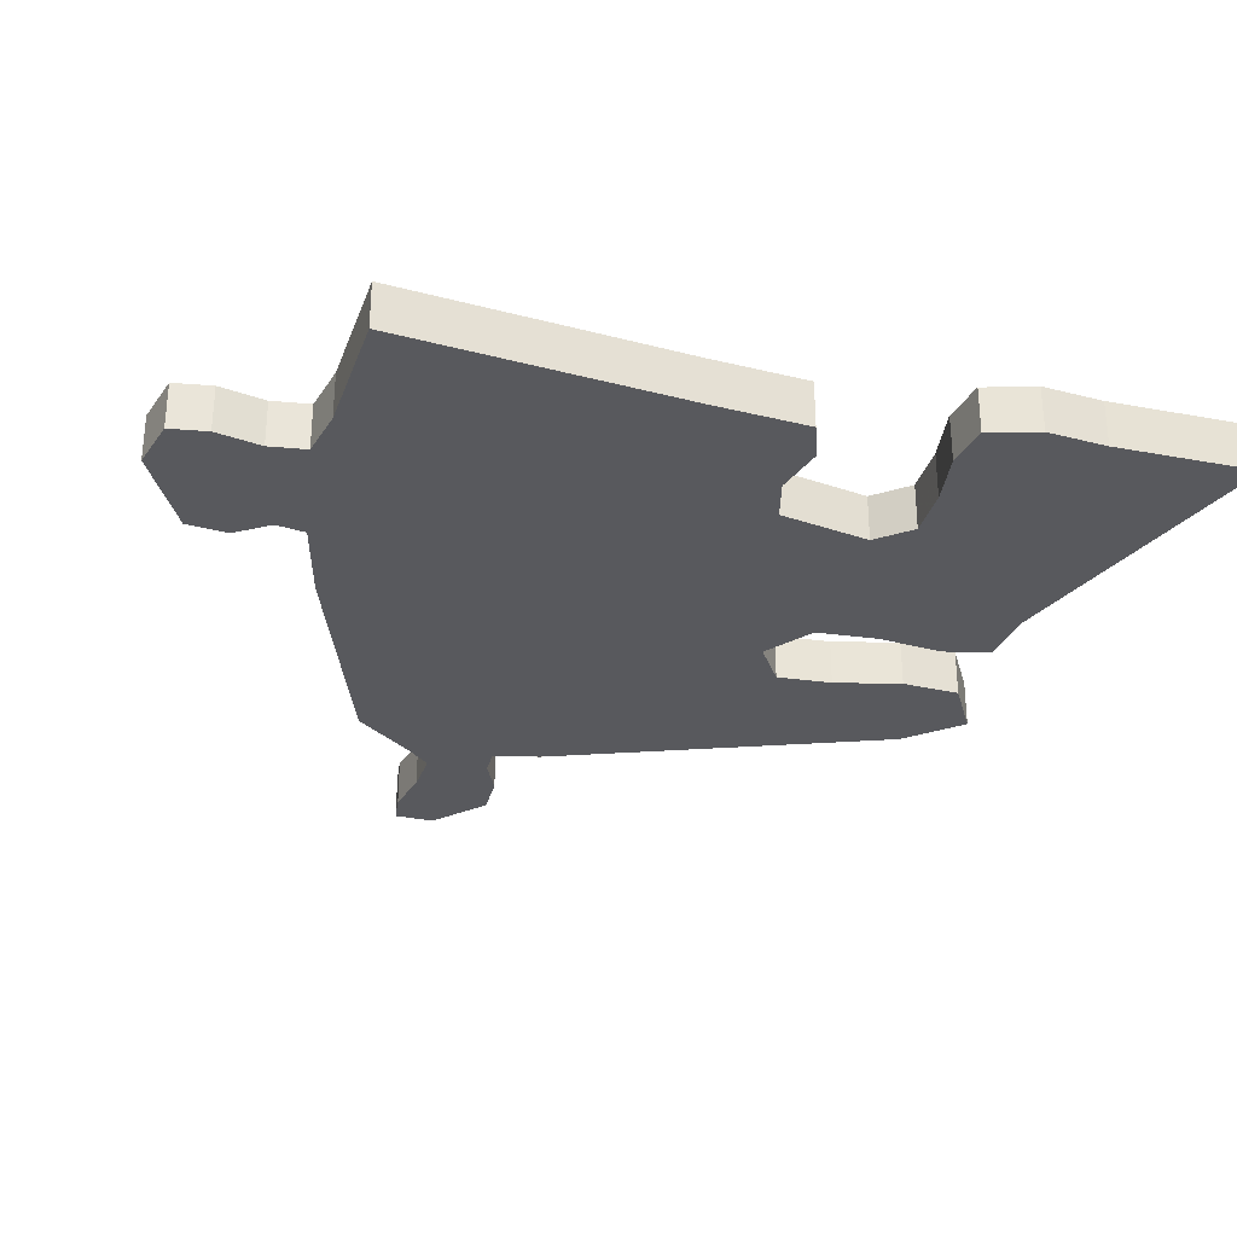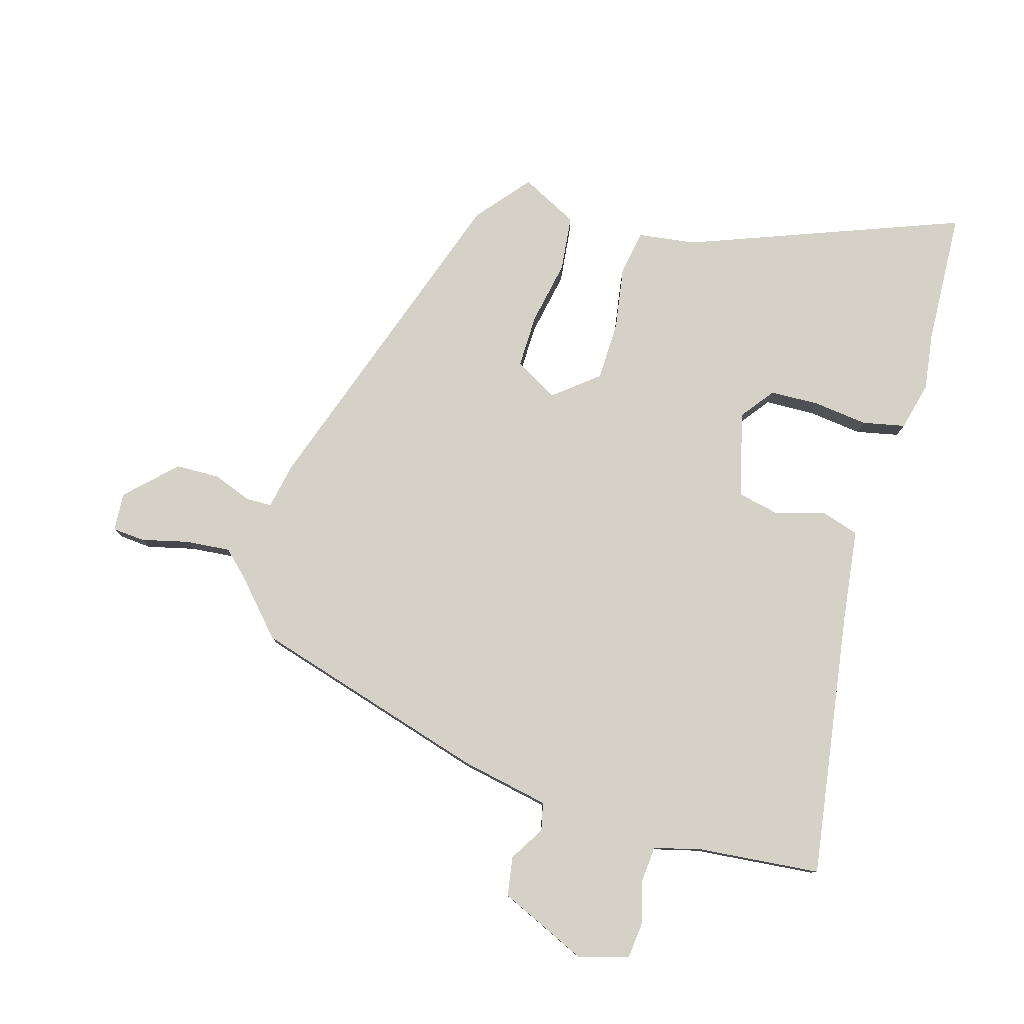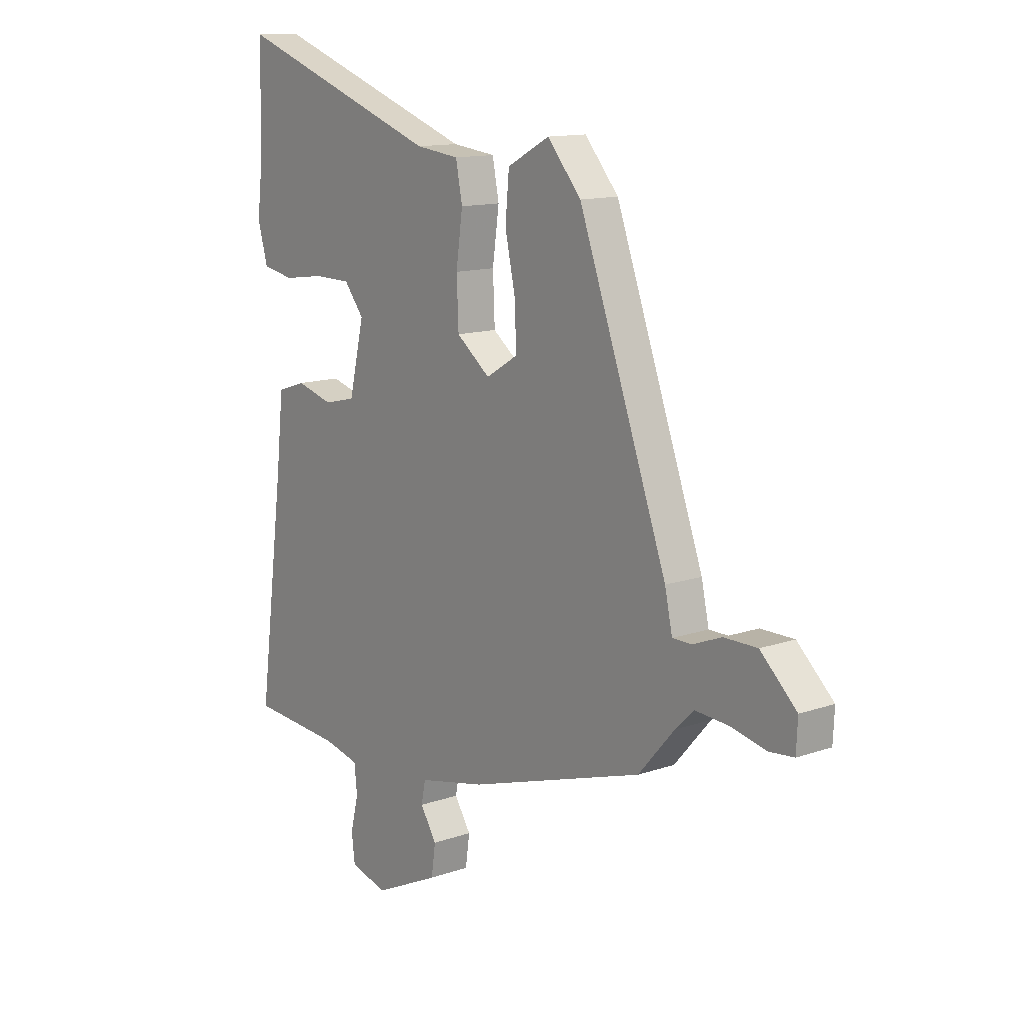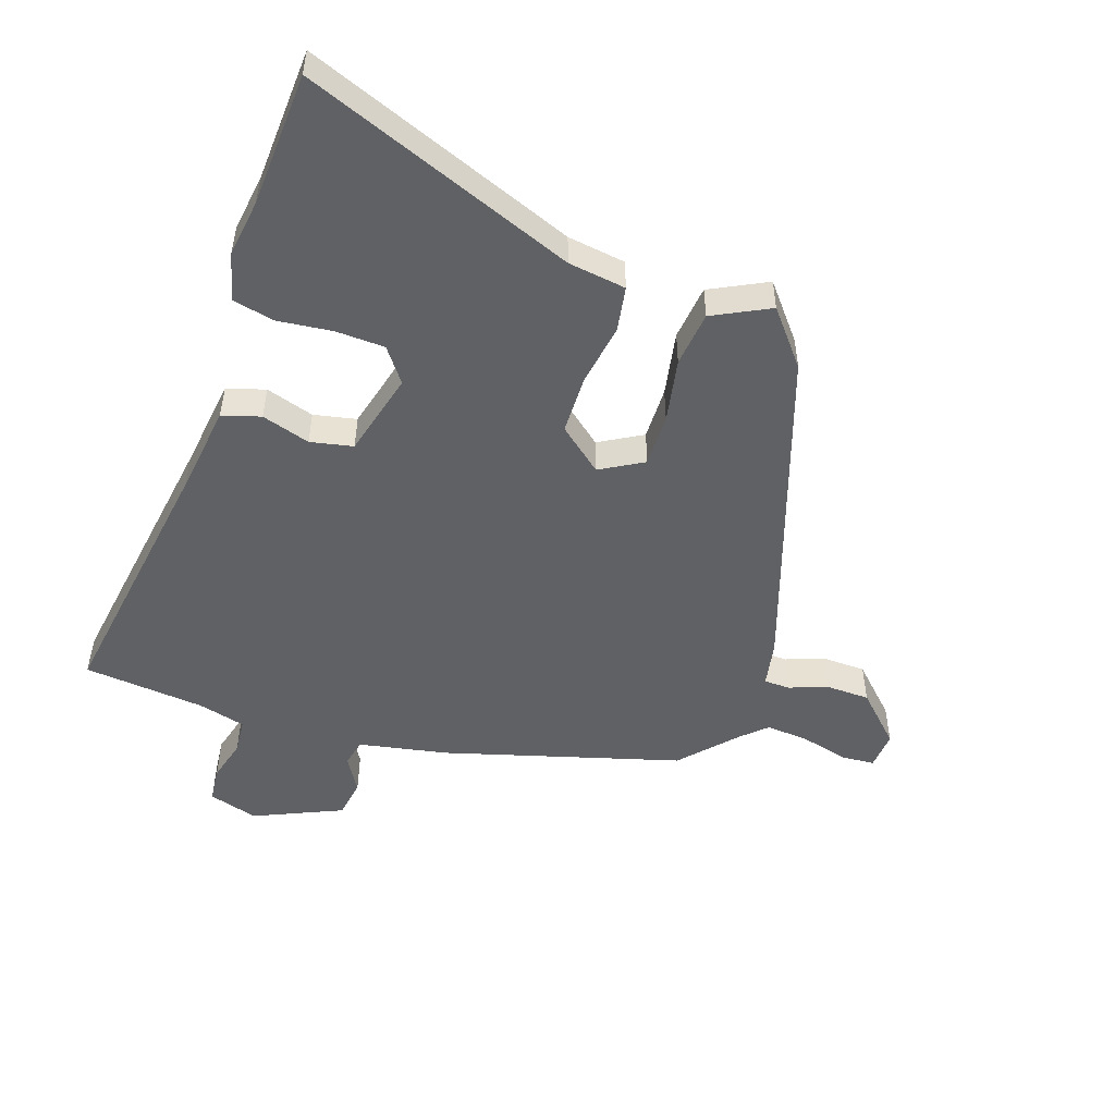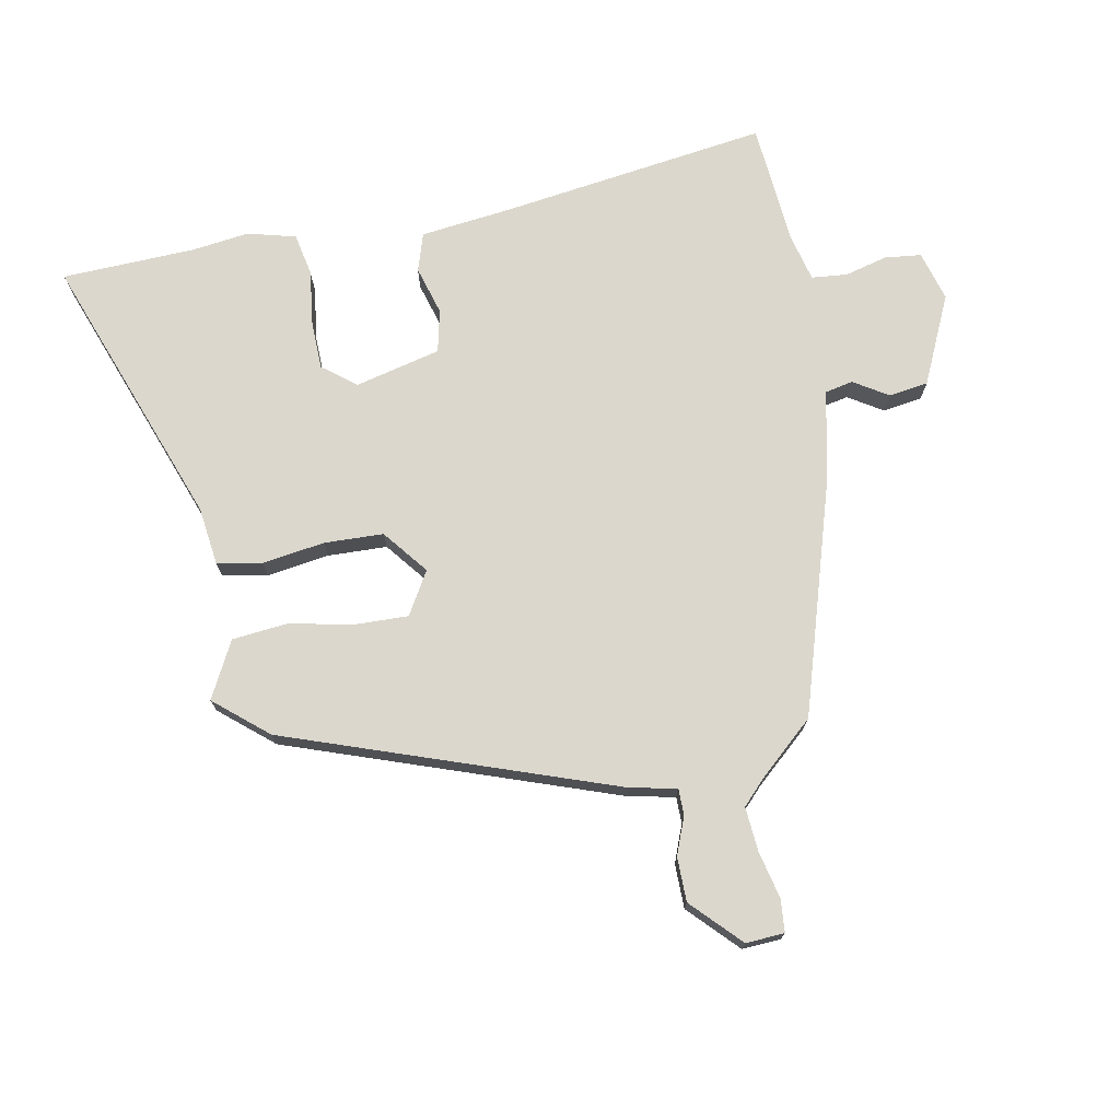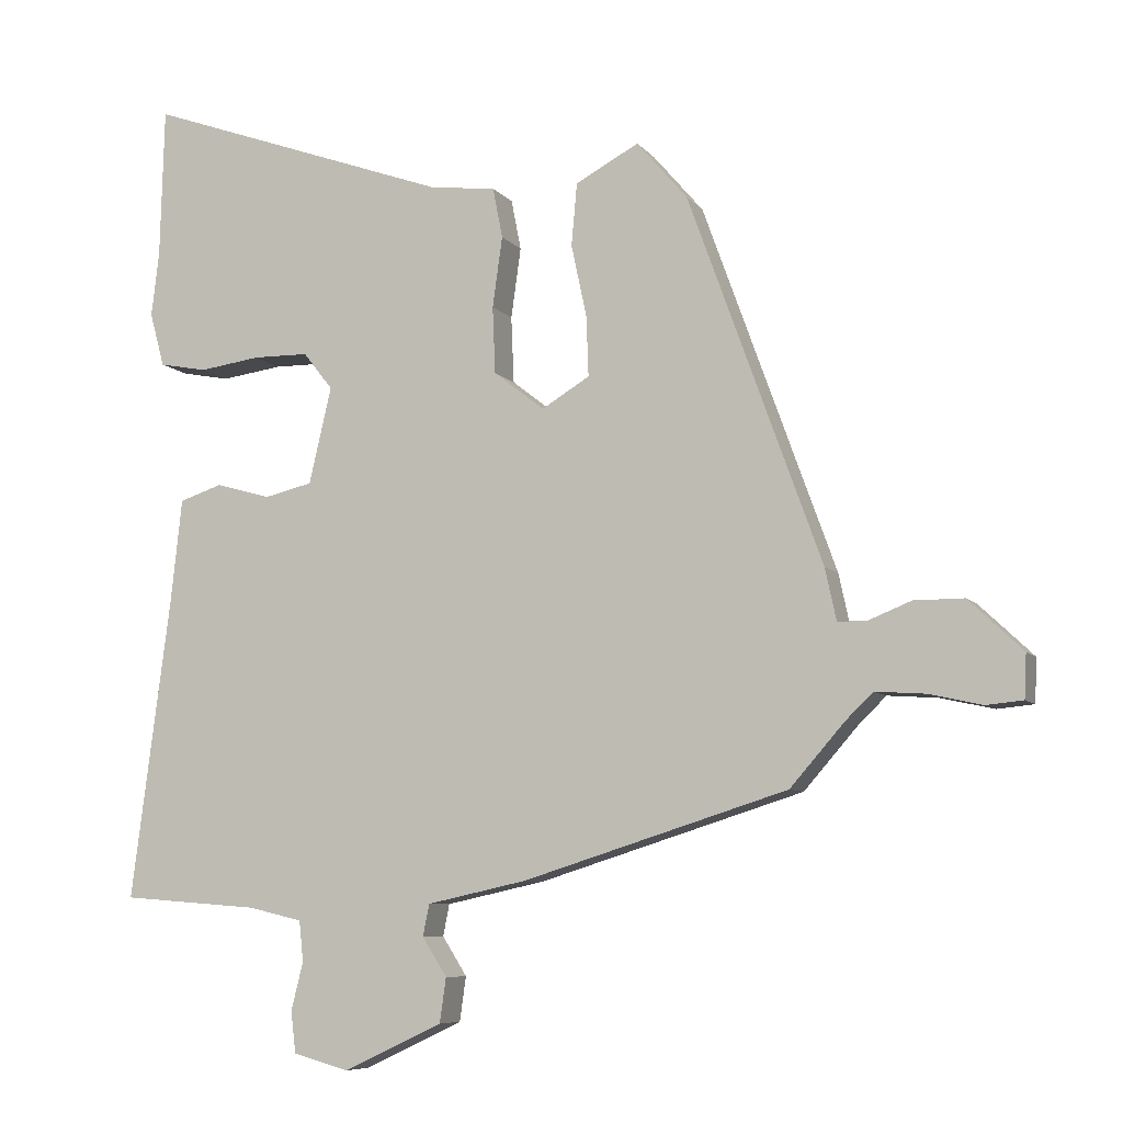
<metadata>
{"format":"obj","ext":"obj","renderer":"f3d","projection":"perspective","resolution":1024,"background":"white","views":[{"elev":-30.1,"azim":-103.7,"up":"+Y"},{"elev":79.2,"azim":-164.8,"up":"+Y"},{"elev":12.9,"azim":51.4,"up":"+Z"},{"elev":-50.4,"azim":-20.1,"up":"+Y"},{"elev":73.4,"azim":78.7,"up":"+Y"},{"elev":-7.6,"azim":21.0,"up":"+Z"}]}
</metadata>
<code>
v -0.526 0.07 -0.496
v -0.47 0.07 -0.067
v -0.454 0.07 0.08
v -0.393 0.07 0.1
v -0.315 0.07 0.078
v -0.247 0.07 0.094
v -0.215 0.07 0.231
v -0.257 0.07 0.284
v -0.336 0.07 0.285
v -0.423 0.07 0.273
v -0.491 0.07 0.286
v -0.512 0.07 0.363
v -0.501 0.07 0.454
v -0.495 0.07 0.669
v -0.056 0.07 0.512
v 0.037 0.07 0.501
v 0.051 0.07 0.429
v 0.037 0.07 0.329
v 0.041 0.07 0.234
v 0.113 0.07 0.178
v 0.181 0.07 0.219
v 0.178 0.07 0.304
v 0.156 0.07 0.407
v 0.164 0.07 0.496
v 0.254 0.07 0.544
v 0.326 0.07 0.46
v 0.515 0.07 -0.063
v 0.531 0.07 -0.137
v 0.573 0.07 -0.137
v 0.633 0.07 -0.113
v 0.704 0.07 -0.113
v 0.781 0.07 -0.186
v 0.778 0.07 -0.248
v 0.726 0.07 -0.253
v 0.65 0.07 -0.236
v 0.579 0.07 -0.231
v 0.54 0.07 -0.269
v 0.463 0.07 -0.357
v 0.087 0.07 -0.475
v -0.055 0.07 -0.506
v -0.064 0.07 -0.551
v -0.029 0.07 -0.606
v -0.038 0.07 -0.669
v -0.178 0.07 -0.735
v -0.258 0.07 -0.713
v -0.265 0.07 -0.655
v -0.248 0.07 -0.586
v -0.254 0.07 -0.529
v -0.33 0.07 -0.511
v -0.526 0 -0.496
v -0.47 0 -0.067
v -0.454 0 0.08
v -0.393 0 0.1
v -0.315 0 0.078
v -0.247 0 0.094
v -0.215 0 0.231
v -0.257 0 0.284
v -0.336 0 0.285
v -0.423 0 0.273
v -0.491 0 0.286
v -0.512 0 0.363
v -0.501 0 0.454
v -0.495 0 0.669
v -0.056 0 0.512
v 0.037 0 0.501
v 0.051 0 0.429
v 0.037 0 0.329
v 0.041 0 0.234
v 0.113 0 0.178
v 0.181 0 0.219
v 0.178 0 0.304
v 0.156 0 0.407
v 0.164 0 0.496
v 0.254 0 0.544
v 0.326 0 0.46
v 0.515 0 -0.063
v 0.531 0 -0.137
v 0.573 0 -0.137
v 0.633 0 -0.113
v 0.704 0 -0.113
v 0.781 0 -0.186
v 0.778 0 -0.248
v 0.726 0 -0.253
v 0.65 0 -0.236
v 0.579 0 -0.231
v 0.54 0 -0.269
v 0.463 0 -0.357
v 0.087 0 -0.475
v -0.055 0 -0.506
v -0.064 0 -0.551
v -0.029 0 -0.606
v -0.038 0 -0.669
v -0.178 0 -0.735
v -0.258 0 -0.713
v -0.265 0 -0.655
v -0.248 0 -0.586
v -0.254 0 -0.529
v -0.33 0 -0.511
f 44 45 46 47
f 44 47 48
f 41 42 43 44
f 40 41 44 48
f 37 38 39 40
f 36 37 40 48
f 32 33 34 35
f 32 35 36
f 29 30 31 32
f 28 29 32 36
f 25 26 27 28
f 23 24 25 28
f 22 23 28 36
f 21 22 36
f 20 21 36 48
f 15 16 17 18
f 13 14 15 18
f 13 18 19
f 9 10 11 12
f 8 9 12 13
f 2 3 4 5
f 49 1 2 5
f 49 5 6
f 48 49 6 7
f 20 48 7
f 8 13 19 20
f 7 8 20
f 96 95 94 93
f 97 96 93
f 93 92 91 90
f 97 93 90 89
f 89 88 87 86
f 97 89 86 85
f 84 83 82 81
f 85 84 81
f 81 80 79 78
f 85 81 78 77
f 77 76 75 74
f 77 74 73 72
f 85 77 72 71
f 85 71 70
f 97 85 70 69
f 67 66 65 64
f 67 64 63 62
f 68 67 62
f 61 60 59 58
f 62 61 58 57
f 54 53 52 51
f 54 51 50 98
f 55 54 98
f 56 55 98 97
f 56 97 69
f 69 68 62 57
f 69 57 56
f 1 50 51 2
f 2 51 52 3
f 3 52 53 4
f 4 53 54 5
f 5 54 55 6
f 6 55 56 7
f 7 56 57 8
f 8 57 58 9
f 9 58 59 10
f 10 59 60 11
f 11 60 61 12
f 12 61 62 13
f 13 62 63 14
f 14 63 64 15
f 15 64 65 16
f 16 65 66 17
f 17 66 67 18
f 18 67 68 19
f 19 68 69 20
f 20 69 70 21
f 21 70 71 22
f 22 71 72 23
f 23 72 73 24
f 24 73 74 25
f 25 74 75 26
f 26 75 76 27
f 27 76 77 28
f 28 77 78 29
f 29 78 79 30
f 30 79 80 31
f 31 80 81 32
f 32 81 82 33
f 33 82 83 34
f 34 83 84 35
f 35 84 85 36
f 36 85 86 37
f 37 86 87 38
f 38 87 88 39
f 39 88 89 40
f 40 89 90 41
f 41 90 91 42
f 42 91 92 43
f 43 92 93 44
f 44 93 94 45
f 45 94 95 46
f 46 95 96 47
f 47 96 97 48
f 48 97 98 49
f 49 98 50 1

</code>
